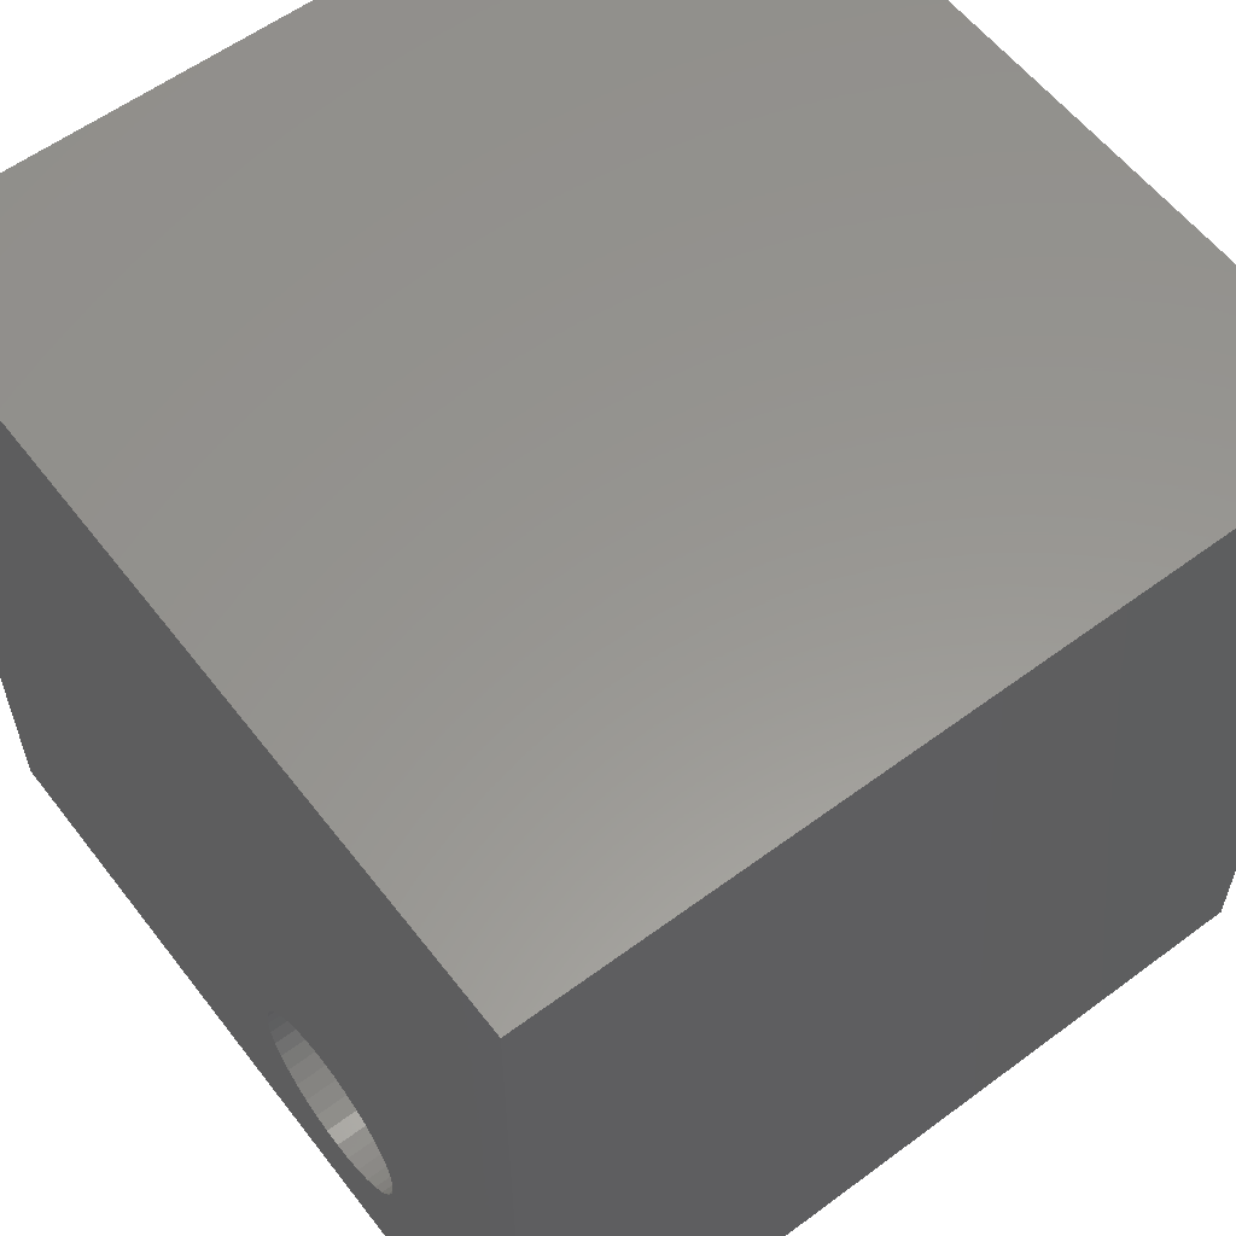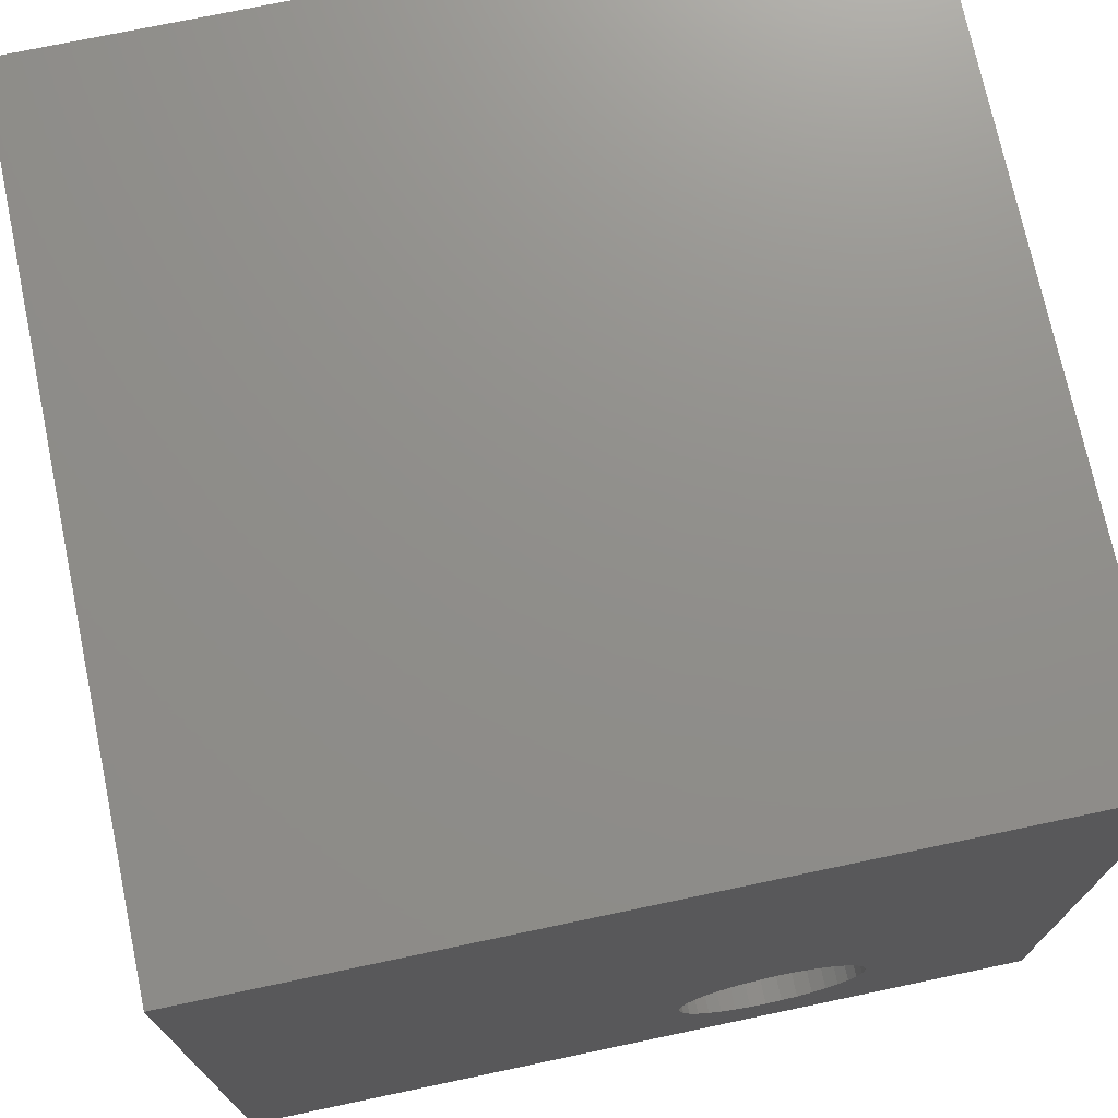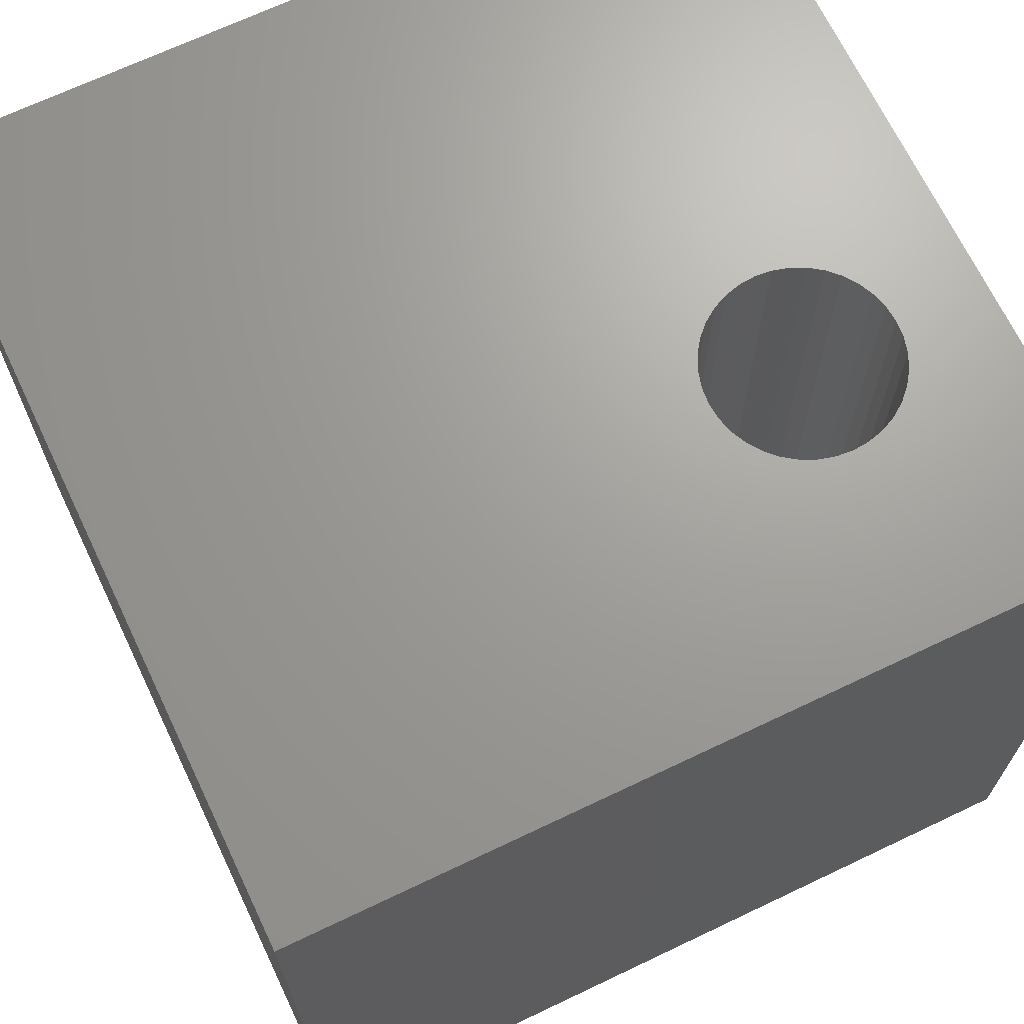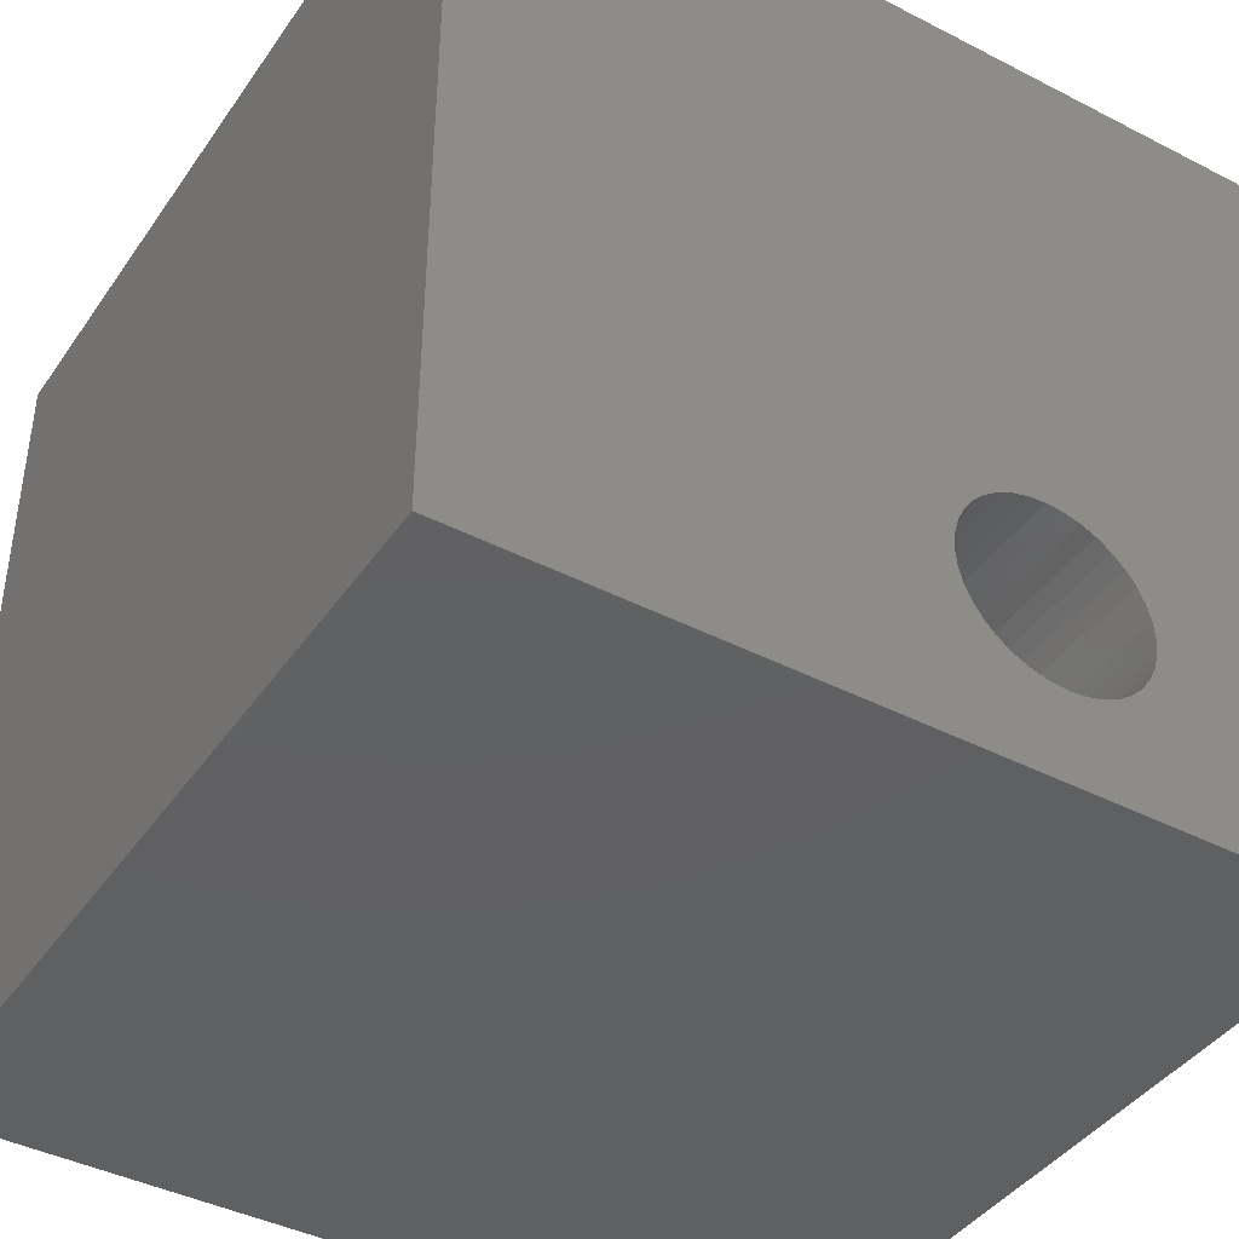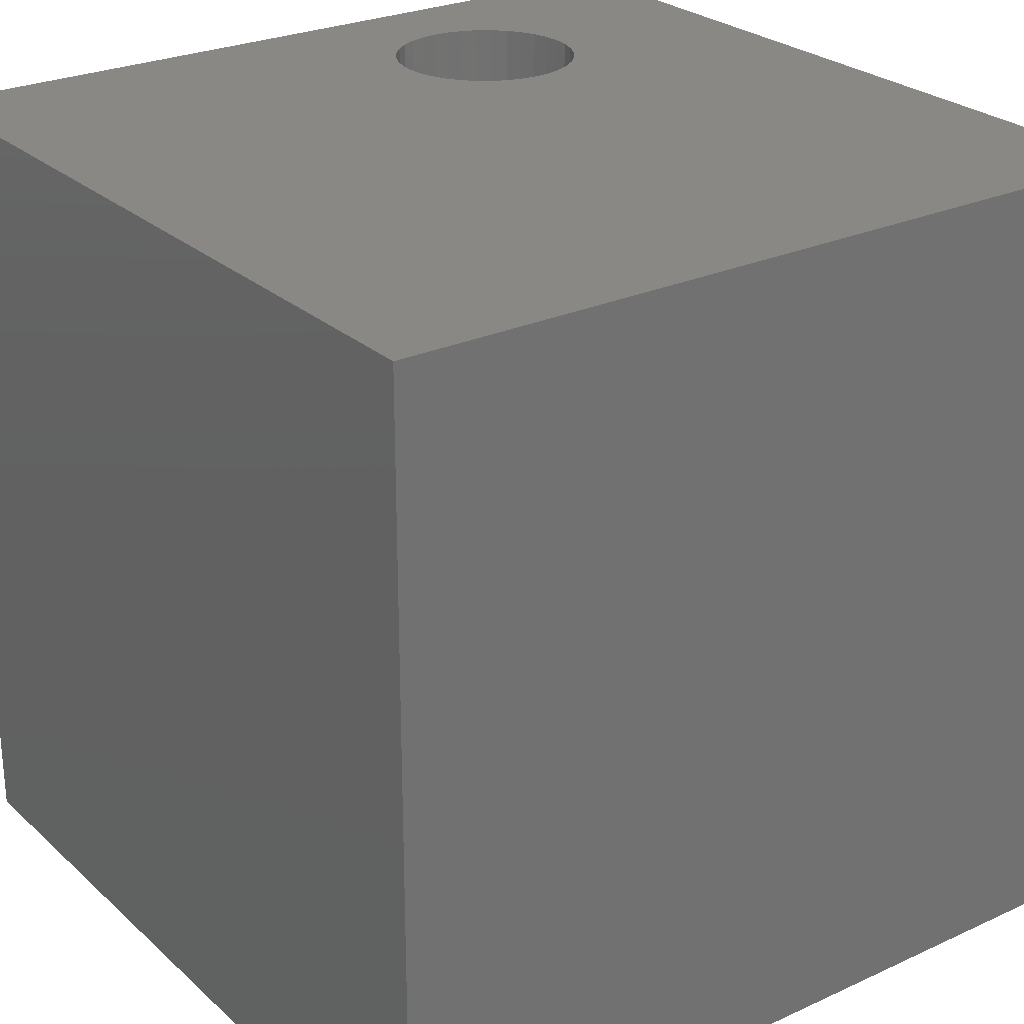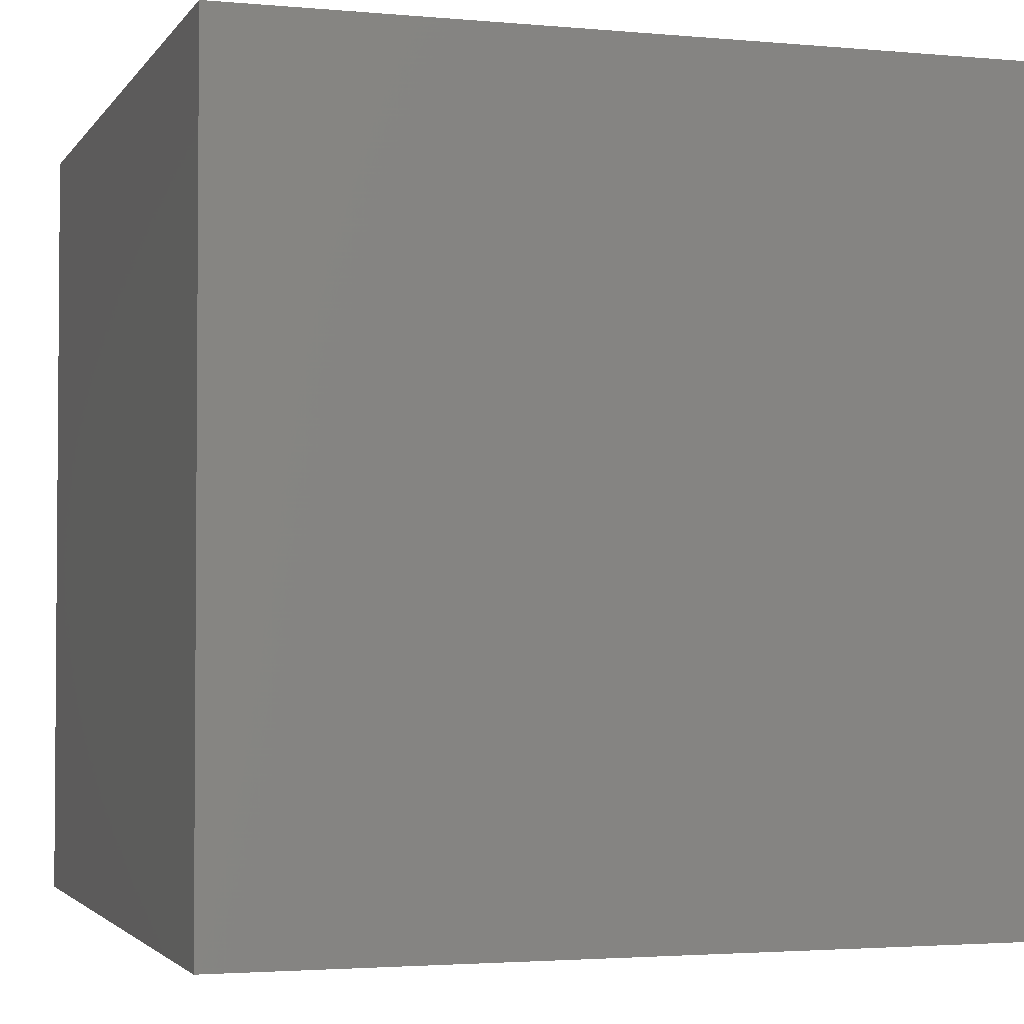
<metadata>
{"format":"stl","ext":"stl","renderer":"f3d","projection":"perspective","resolution":1024,"background":"white","views":[{"elev":58.4,"azim":-127.4,"up":"+Y"},{"elev":73.1,"azim":168.1,"up":"+Y"},{"elev":68.5,"azim":-115.5,"up":"+Z"},{"elev":-41.7,"azim":148.2,"up":"+Y"},{"elev":26.1,"azim":144.1,"up":"+Z"},{"elev":-2.7,"azim":-107.8,"up":"+Z"}]}
</metadata>
<code>
# stl→obj: 80 verts, 160 faces
v 0 10 10
v 0 10 0
v 0 0 10
v 0 0 0
v 10 0 10
v 4.583 2.253 10
v 4.566 2.054 10
v 4.514 1.861 10
v 4.43 1.68 10
v 4.315 1.516 10
v 2.445 2.826 10
v 2.56 2.989 10
v 4.174 1.375 10
v 4.01 1.26 10
v 3.829 1.176 10
v 2.701 3.13 10
v 2.865 3.245 10
v 3.046 3.329 10
v 3.829 3.329 10
v 4.01 3.245 10
v 10 10 10
v 4.174 3.13 10
v 4.315 2.989 10
v 4.43 2.826 10
v 4.514 2.645 10
v 4.566 2.452 10
v 3.046 1.176 10
v 2.865 1.26 10
v 2.701 1.375 10
v 2.56 1.516 10
v 2.445 1.68 10
v 2.361 1.861 10
v 3.636 1.124 10
v 3.437 1.107 10
v 3.238 1.124 10
v 2.309 2.452 10
v 2.361 2.645 10
v 3.238 3.381 10
v 3.437 3.398 10
v 3.636 3.381 10
v 2.309 2.054 10
v 2.292 2.253 10
v 10 10 0
v 10 0 0
v 2.445 1.68 0
v 2.56 1.516 0
v 2.292 2.253 0
v 2.309 2.054 0
v 2.361 1.861 0
v 2.701 1.375 0
v 2.865 1.26 0
v 3.046 1.176 0
v 3.238 3.381 0
v 3.046 3.329 0
v 3.238 1.124 0
v 3.437 1.107 0
v 3.636 1.124 0
v 3.829 1.176 0
v 4.01 1.26 0
v 4.174 1.375 0
v 4.315 1.516 0
v 2.865 3.245 0
v 2.701 3.13 0
v 2.56 2.989 0
v 2.445 2.826 0
v 2.361 2.645 0
v 2.309 2.452 0
v 4.43 1.68 0
v 4.514 1.861 0
v 4.566 2.054 0
v 4.583 2.253 0
v 4.566 2.452 0
v 4.514 2.645 0
v 4.43 2.826 0
v 4.315 2.989 0
v 4.174 3.13 0
v 3.636 3.381 0
v 3.437 3.398 0
v 4.01 3.245 0
v 3.829 3.329 0
f 1 2 3
f 3 2 4
f 5 6 7
f 7 8 5
f 5 8 9
f 5 9 10
f 1 11 12
f 10 13 5
f 5 13 14
f 5 14 15
f 12 16 1
f 1 16 17
f 1 17 18
f 19 20 21
f 21 20 22
f 21 22 23
f 23 24 21
f 21 24 25
f 21 25 5
f 5 25 26
f 5 26 6
f 27 28 3
f 3 28 29
f 29 30 3
f 3 30 31
f 3 31 32
f 15 33 5
f 5 33 34
f 5 34 3
f 3 34 35
f 3 35 27
f 3 36 1
f 1 36 37
f 1 37 11
f 18 38 1
f 1 38 39
f 1 39 21
f 21 39 40
f 21 40 19
f 32 41 3
f 3 41 42
f 3 42 36
f 43 21 44
f 44 21 5
f 4 45 46
f 47 48 4
f 4 48 49
f 4 49 45
f 46 50 4
f 4 50 51
f 4 51 52
f 53 54 2
f 52 55 4
f 4 55 56
f 4 56 44
f 44 56 57
f 44 57 58
f 58 59 44
f 44 59 60
f 44 60 61
f 54 62 2
f 2 62 63
f 2 63 64
f 64 65 2
f 2 65 66
f 2 66 4
f 4 66 67
f 4 67 47
f 61 68 44
f 44 68 69
f 44 69 70
f 70 71 44
f 44 71 72
f 44 72 43
f 43 72 73
f 73 74 43
f 43 74 75
f 43 75 76
f 43 77 2
f 2 77 78
f 2 78 53
f 76 79 43
f 43 79 80
f 43 80 77
f 21 43 1
f 1 43 2
f 44 5 4
f 4 5 3
f 70 6 71
f 71 6 26
f 71 26 72
f 72 26 25
f 72 25 73
f 73 25 24
f 73 24 74
f 74 24 23
f 74 23 75
f 75 23 22
f 75 22 76
f 76 22 20
f 76 20 79
f 79 20 19
f 79 19 80
f 80 19 40
f 80 40 77
f 77 40 39
f 77 39 78
f 78 39 38
f 78 38 53
f 53 38 18
f 53 18 54
f 54 18 17
f 54 17 62
f 62 17 16
f 62 16 63
f 63 16 12
f 63 12 64
f 64 12 11
f 64 11 65
f 65 11 37
f 65 37 66
f 66 37 36
f 66 36 67
f 67 36 42
f 67 42 47
f 47 42 41
f 47 41 48
f 48 41 32
f 48 32 49
f 49 32 31
f 49 31 45
f 45 31 30
f 45 30 46
f 46 30 29
f 46 29 50
f 50 29 28
f 50 28 51
f 51 28 27
f 51 27 52
f 52 27 35
f 52 35 55
f 55 35 34
f 55 34 56
f 56 34 33
f 56 33 57
f 57 33 15
f 57 15 58
f 58 15 14
f 58 14 59
f 59 14 13
f 59 13 60
f 60 13 10
f 60 10 61
f 61 10 9
f 61 9 68
f 68 9 8
f 68 8 69
f 69 8 7
f 69 7 70
f 70 7 6

</code>
